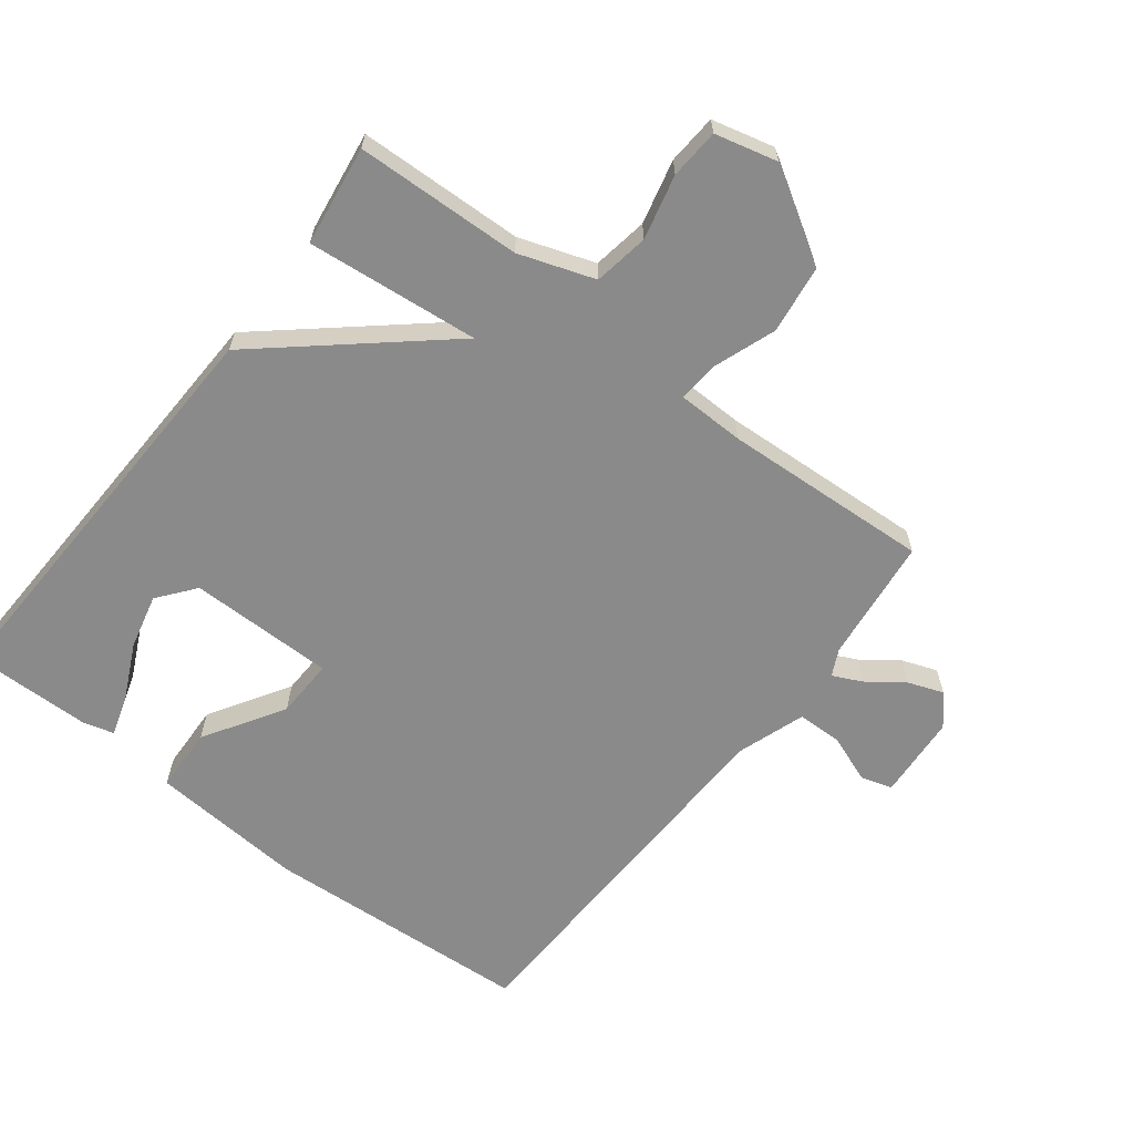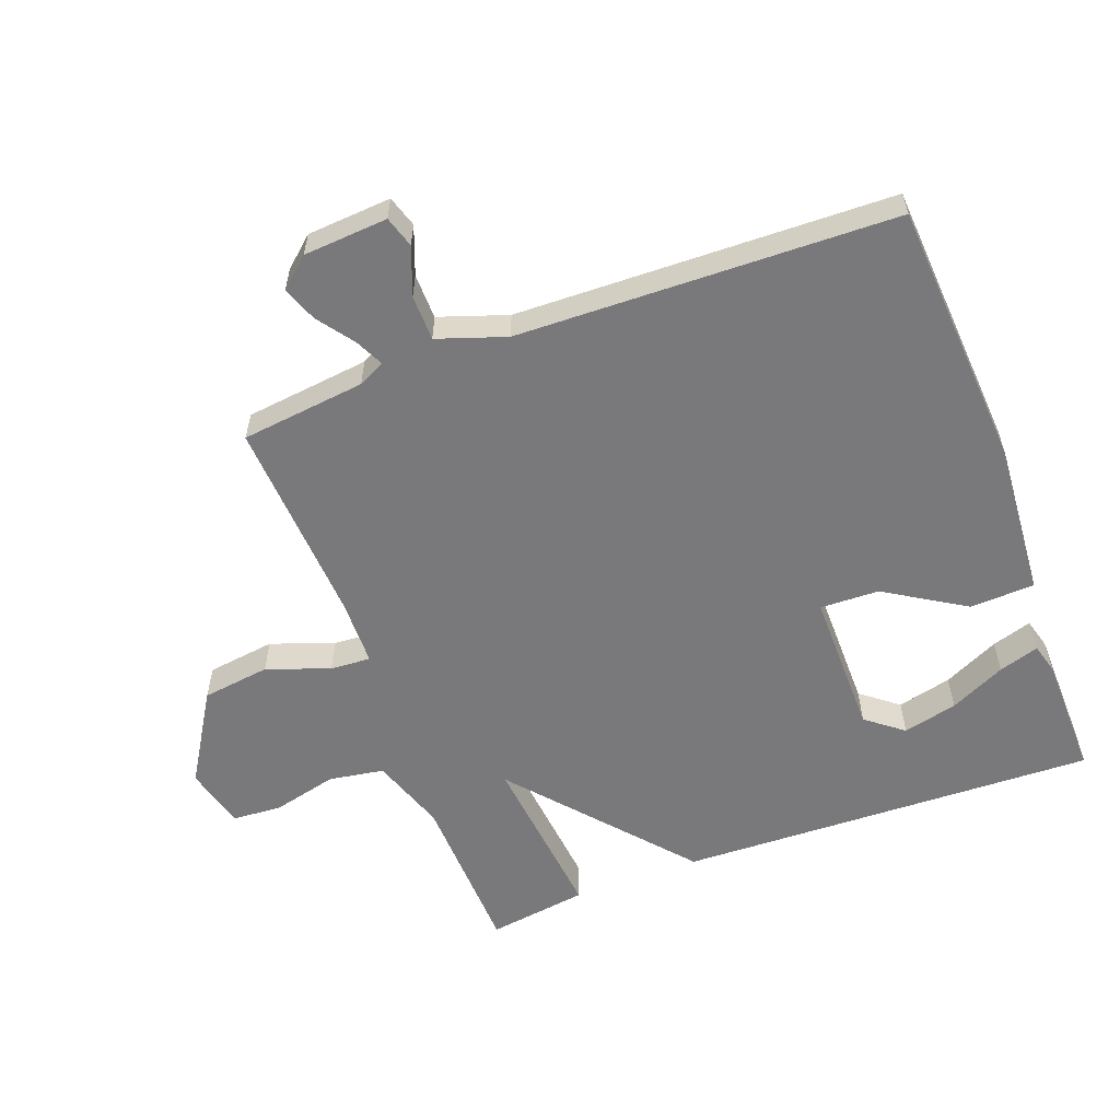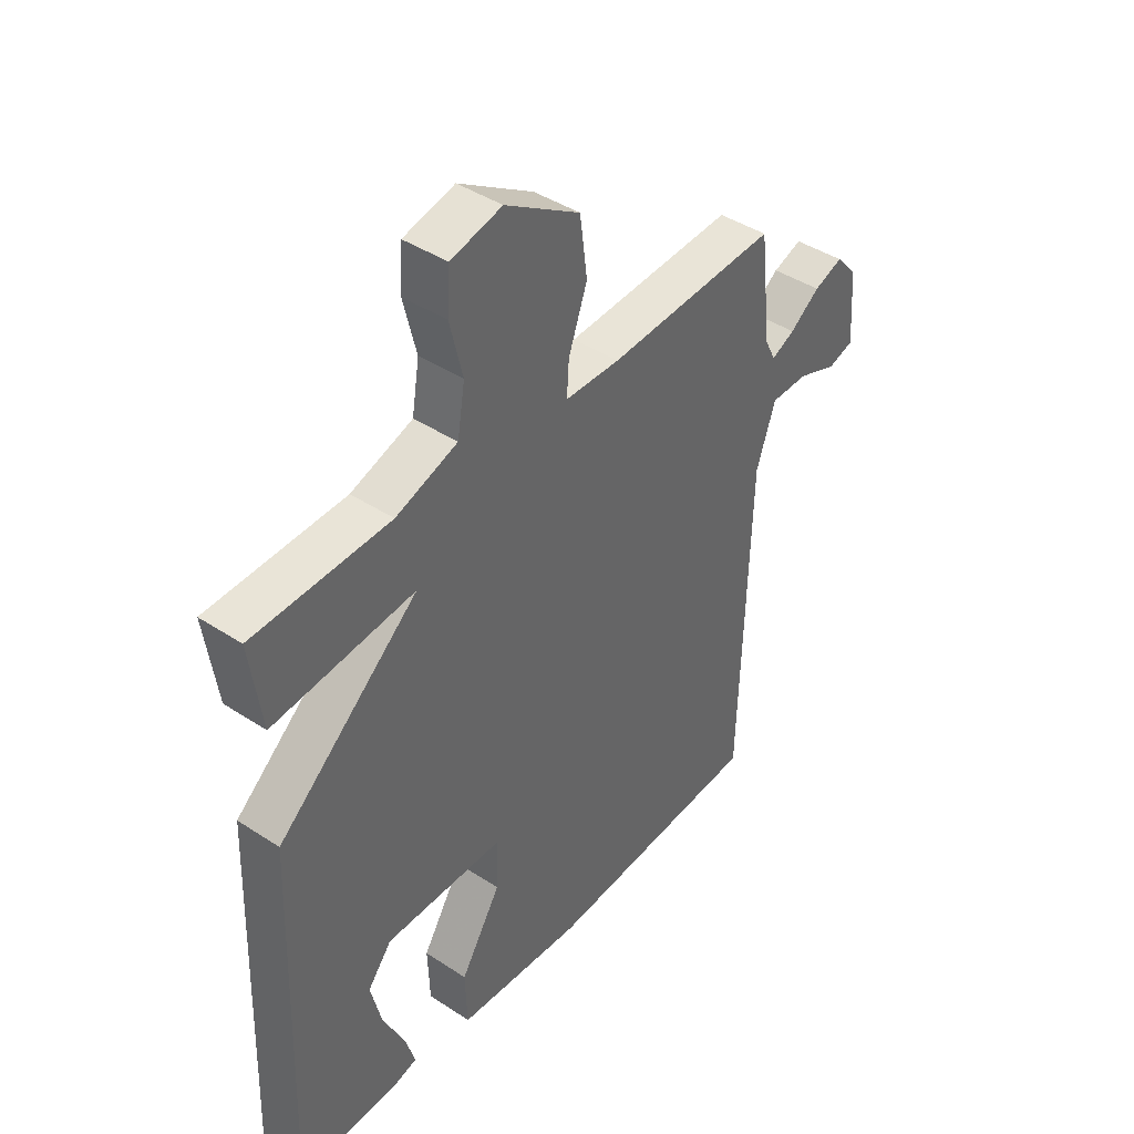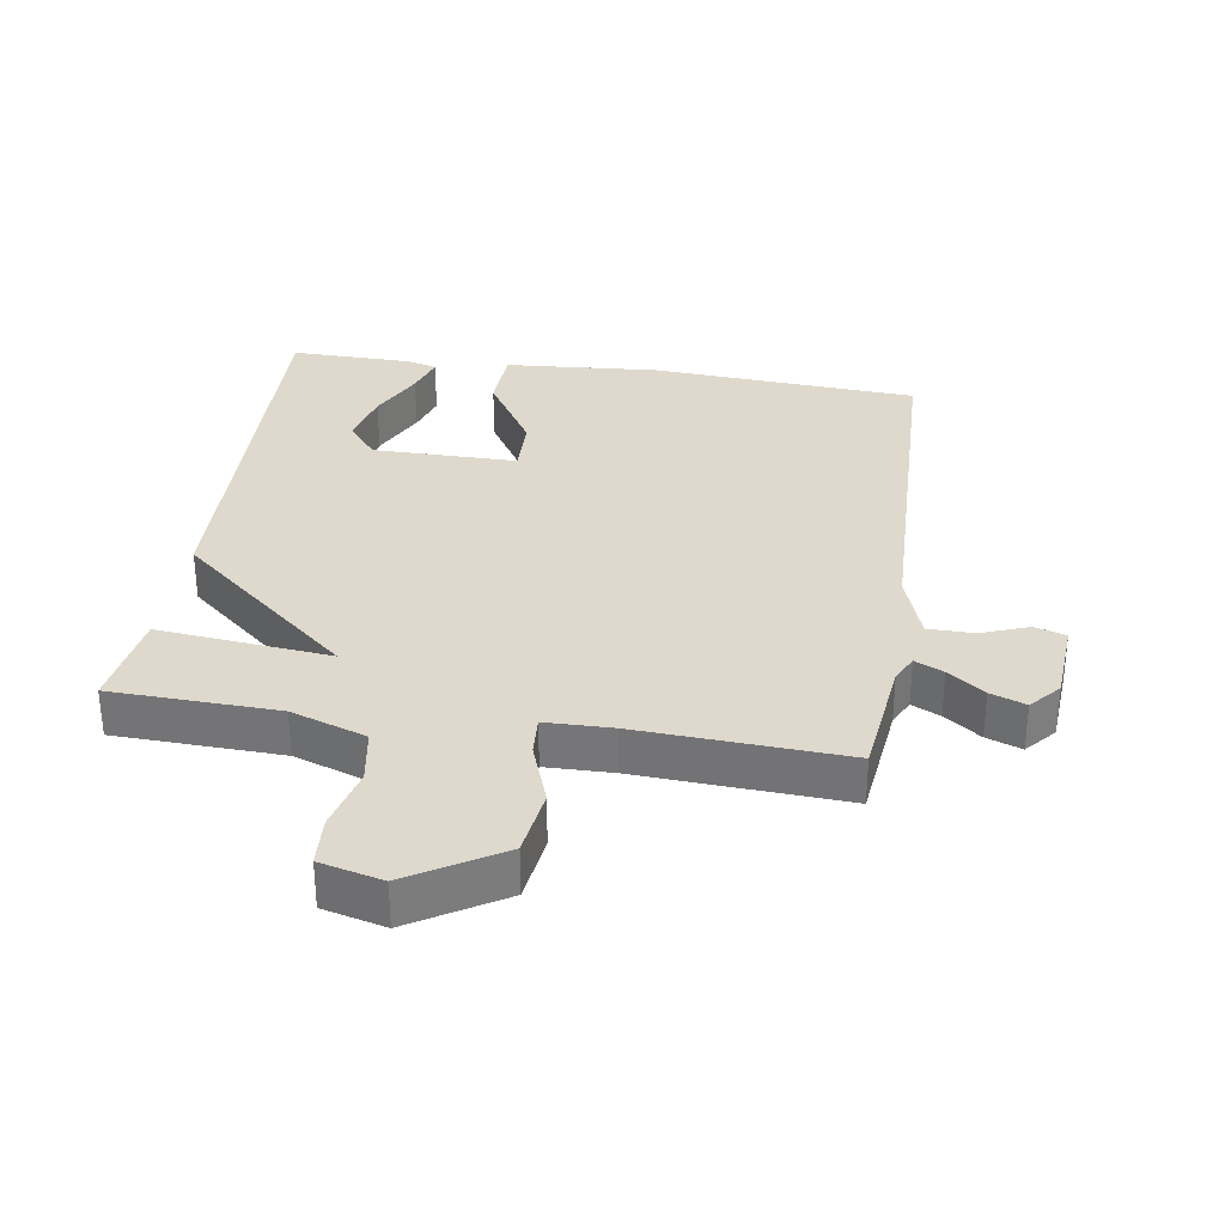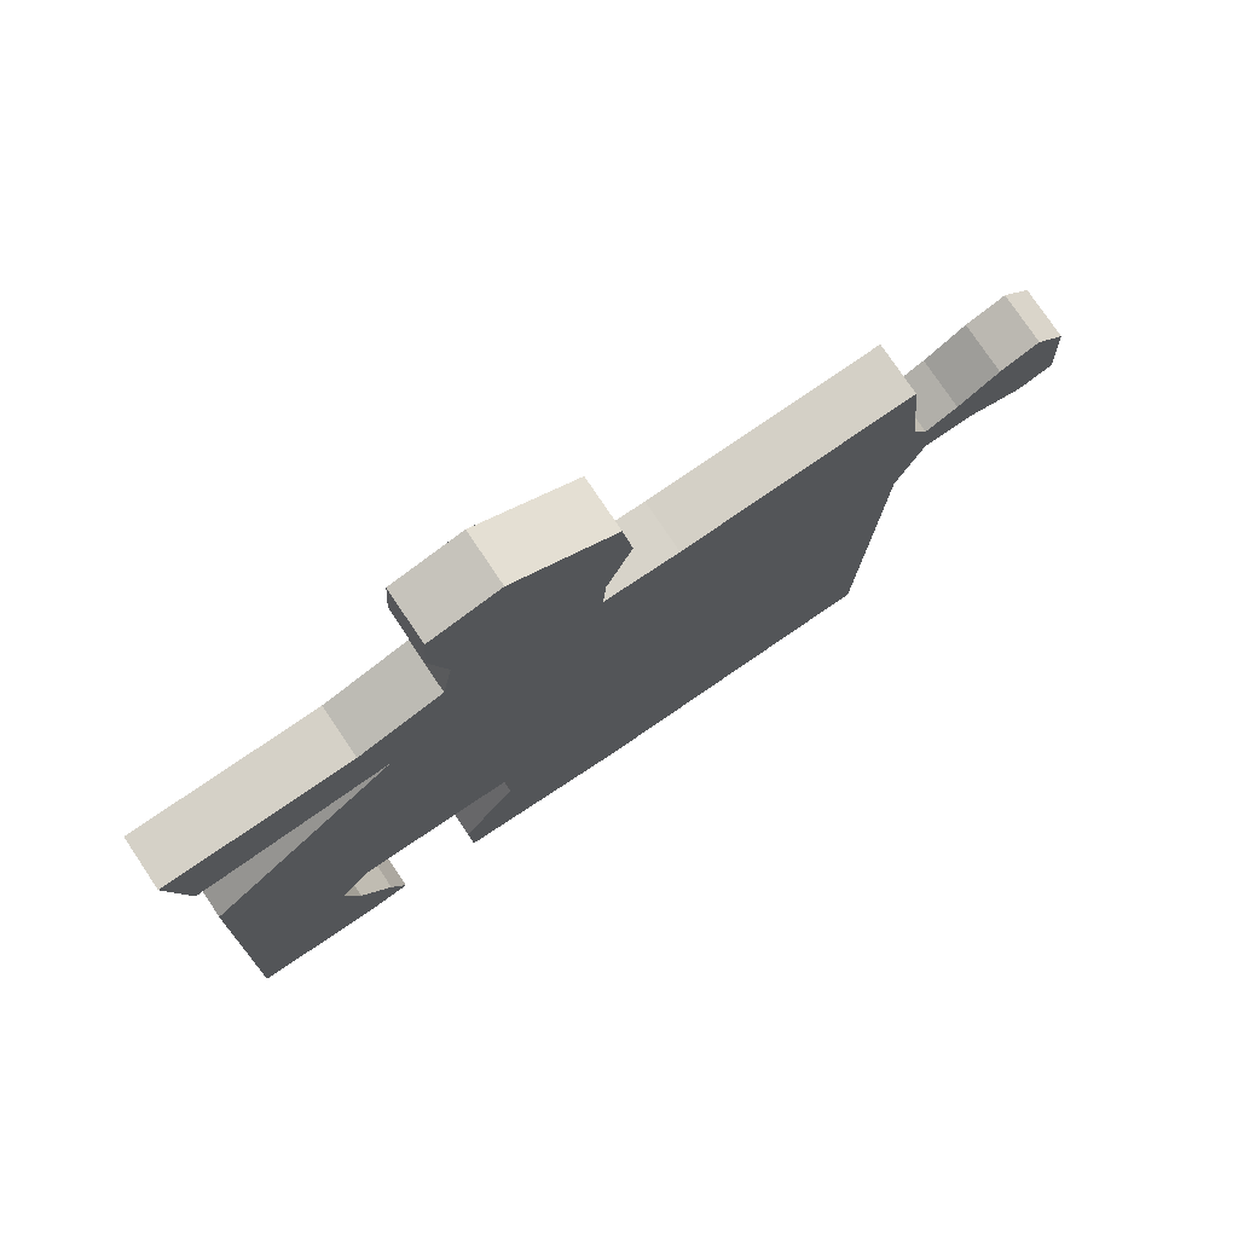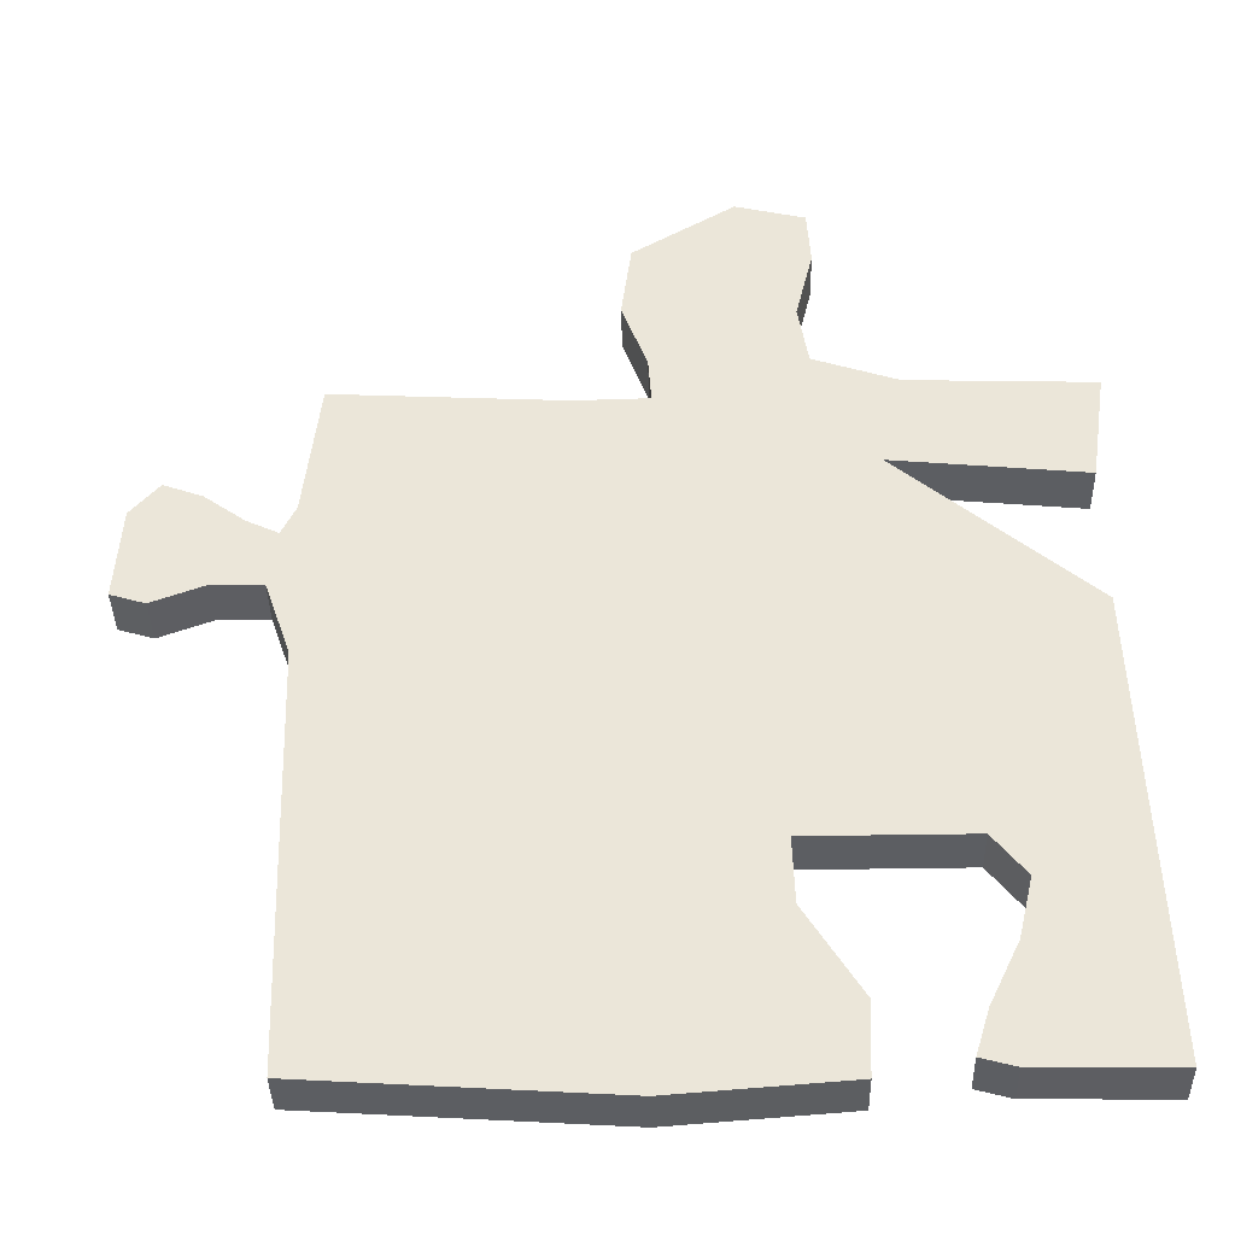
<metadata>
{"format":"obj","ext":"obj","renderer":"f3d","projection":"perspective","resolution":1024,"background":"white","views":[{"elev":-63.6,"azim":-37.7,"up":"+Y"},{"elev":-57.9,"azim":110.6,"up":"+Y"},{"elev":42.1,"azim":-51.7,"up":"+Z"},{"elev":32.0,"azim":8.8,"up":"+Y"},{"elev":77.5,"azim":-33.9,"up":"+Z"},{"elev":-38.2,"azim":-178.7,"up":"+Z"}]}
</metadata>
<code>
v 0.5 0.07 0.5
v 0.522 0.07 0.308
v 0.542 0.07 0.267
v 0.586 0.07 0.288
v 0.642 0.07 0.329
v 0.696 0.07 0.349
v 0.736 0.07 0.303
v 0.745 0.07 0.173
v 0.697 0.07 0.158
v 0.623 0.07 0.186
v 0.553 0.07 0.185
v 0.517 0.07 0.08
v 0.5 0.07 -0.5
v 0.087 0.07 -0.527
v -0.151 0.07 -0.509
v -0.155 0.07 -0.409
v -0.079 0.07 -0.286
v -0.076 0.07 -0.195
v -0.3 0.07 -0.195
v -0.345 0.07 -0.252
v -0.325 0.07 -0.336
v -0.284 0.07 -0.422
v -0.265 0.07 -0.484
v -0.312 0.07 -0.497
v -0.5 0.07 -0.5
v -0.478 0.07 0.146
v -0.213 0.07 0.373
v -0.478 0.07 0.346
v -0.5 0.07 0.5
v -0.244 0.07 0.509
v -0.128 0.07 0.549
v -0.114 0.07 0.634
v -0.138 0.07 0.733
v -0.133 0.07 0.81
v -0.037 0.07 0.834
v 0.103 0.07 0.748
v 0.117 0.07 0.643
v 0.082 0.07 0.546
v 0.078 0.07 0.484
v 0.181 0.07 0.482
v 0.5 0 0.5
v 0.522 0 0.308
v 0.542 0 0.267
v 0.586 0 0.288
v 0.642 0 0.329
v 0.696 0 0.349
v 0.736 0 0.303
v 0.745 0 0.173
v 0.697 0 0.158
v 0.623 0 0.186
v 0.553 0 0.185
v 0.517 0 0.08
v 0.5 0 -0.5
v 0.087 0 -0.527
v -0.151 0 -0.509
v -0.155 0 -0.409
v -0.079 0 -0.286
v -0.076 0 -0.195
v -0.3 0 -0.195
v -0.345 0 -0.252
v -0.325 0 -0.336
v -0.284 0 -0.422
v -0.265 0 -0.484
v -0.312 0 -0.497
v -0.5 0 -0.5
v -0.478 0 0.146
v -0.213 0 0.373
v -0.478 0 0.346
v -0.5 0 0.5
v -0.244 0 0.509
v -0.128 0 0.549
v -0.114 0 0.634
v -0.138 0 0.733
v -0.133 0 0.81
v -0.037 0 0.834
v 0.103 0 0.748
v 0.117 0 0.643
v 0.082 0 0.546
v 0.078 0 0.484
v 0.181 0 0.482
f 36 37 38
f 35 36 38
f 34 35 38
f 33 34 38
f 32 33 38
f 31 32 38 39
f 30 31 39
f 29 30 39
f 28 29 39
f 27 28 39
f 26 27 39 40
f 23 24 25
f 22 23 25
f 21 22 25
f 20 21 25 26
f 19 20 26 40
f 15 16 17
f 14 15 17
f 13 14 17
f 12 13 17
f 11 12 17 18
f 8 9 10
f 7 8 10
f 6 7 10
f 5 6 10
f 4 5 10
f 3 4 10 11
f 18 19 40
f 11 18 40
f 3 11 40
f 2 3 40
f 1 2 40
f 78 77 76
f 78 76 75
f 78 75 74
f 78 74 73
f 78 73 72
f 79 78 72 71
f 79 71 70
f 79 70 69
f 79 69 68
f 79 68 67
f 80 79 67 66
f 65 64 63
f 65 63 62
f 65 62 61
f 66 65 61 60
f 80 66 60 59
f 57 56 55
f 57 55 54
f 57 54 53
f 57 53 52
f 58 57 52 51
f 50 49 48
f 50 48 47
f 50 47 46
f 50 46 45
f 50 45 44
f 51 50 44 43
f 80 59 58
f 80 58 51
f 80 51 43
f 80 43 42
f 80 42 41
f 1 41 42 2
f 2 42 43 3
f 3 43 44 4
f 4 44 45 5
f 5 45 46 6
f 6 46 47 7
f 7 47 48 8
f 8 48 49 9
f 9 49 50 10
f 10 50 51 11
f 11 51 52 12
f 12 52 53 13
f 13 53 54 14
f 14 54 55 15
f 15 55 56 16
f 16 56 57 17
f 17 57 58 18
f 18 58 59 19
f 19 59 60 20
f 20 60 61 21
f 21 61 62 22
f 22 62 63 23
f 23 63 64 24
f 24 64 65 25
f 25 65 66 26
f 26 66 67 27
f 27 67 68 28
f 28 68 69 29
f 29 69 70 30
f 30 70 71 31
f 31 71 72 32
f 32 72 73 33
f 33 73 74 34
f 34 74 75 35
f 35 75 76 36
f 36 76 77 37
f 37 77 78 38
f 38 78 79 39
f 39 79 80 40
f 40 80 41 1

</code>
